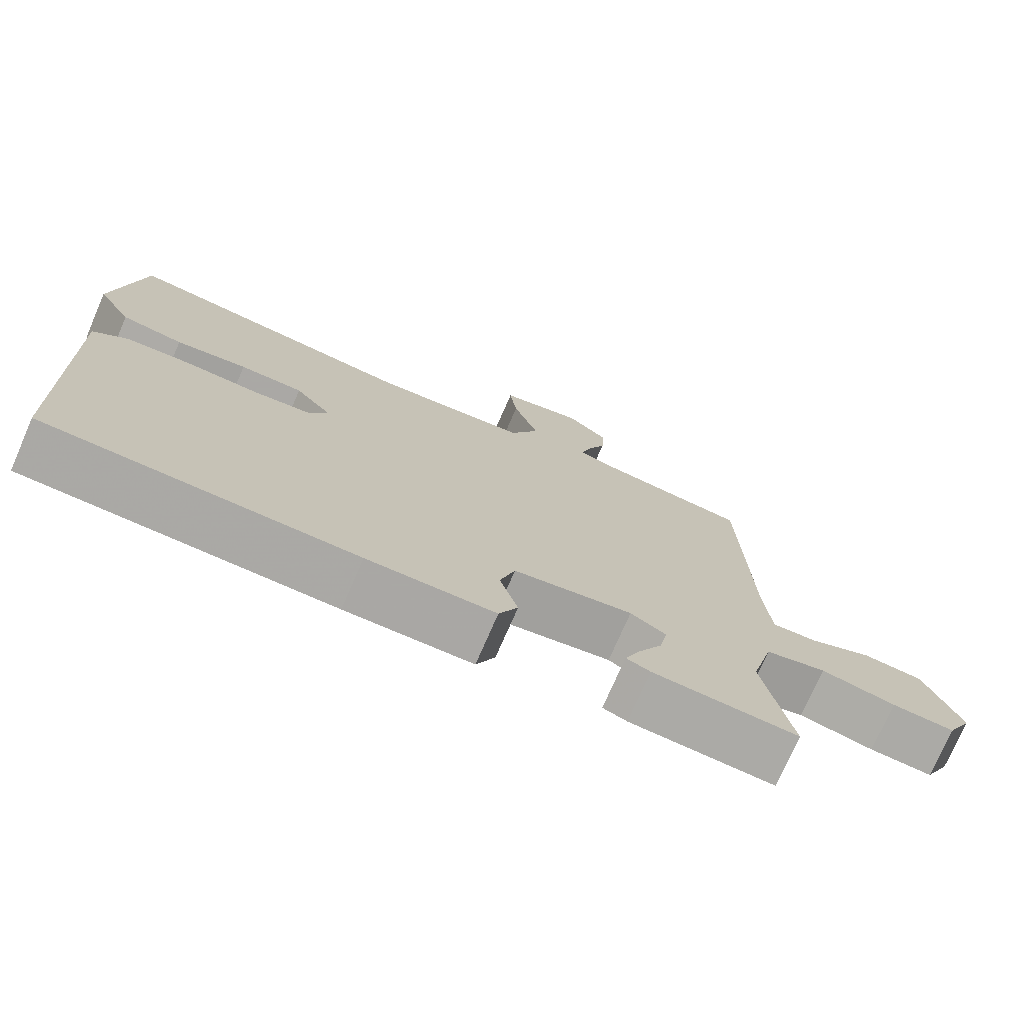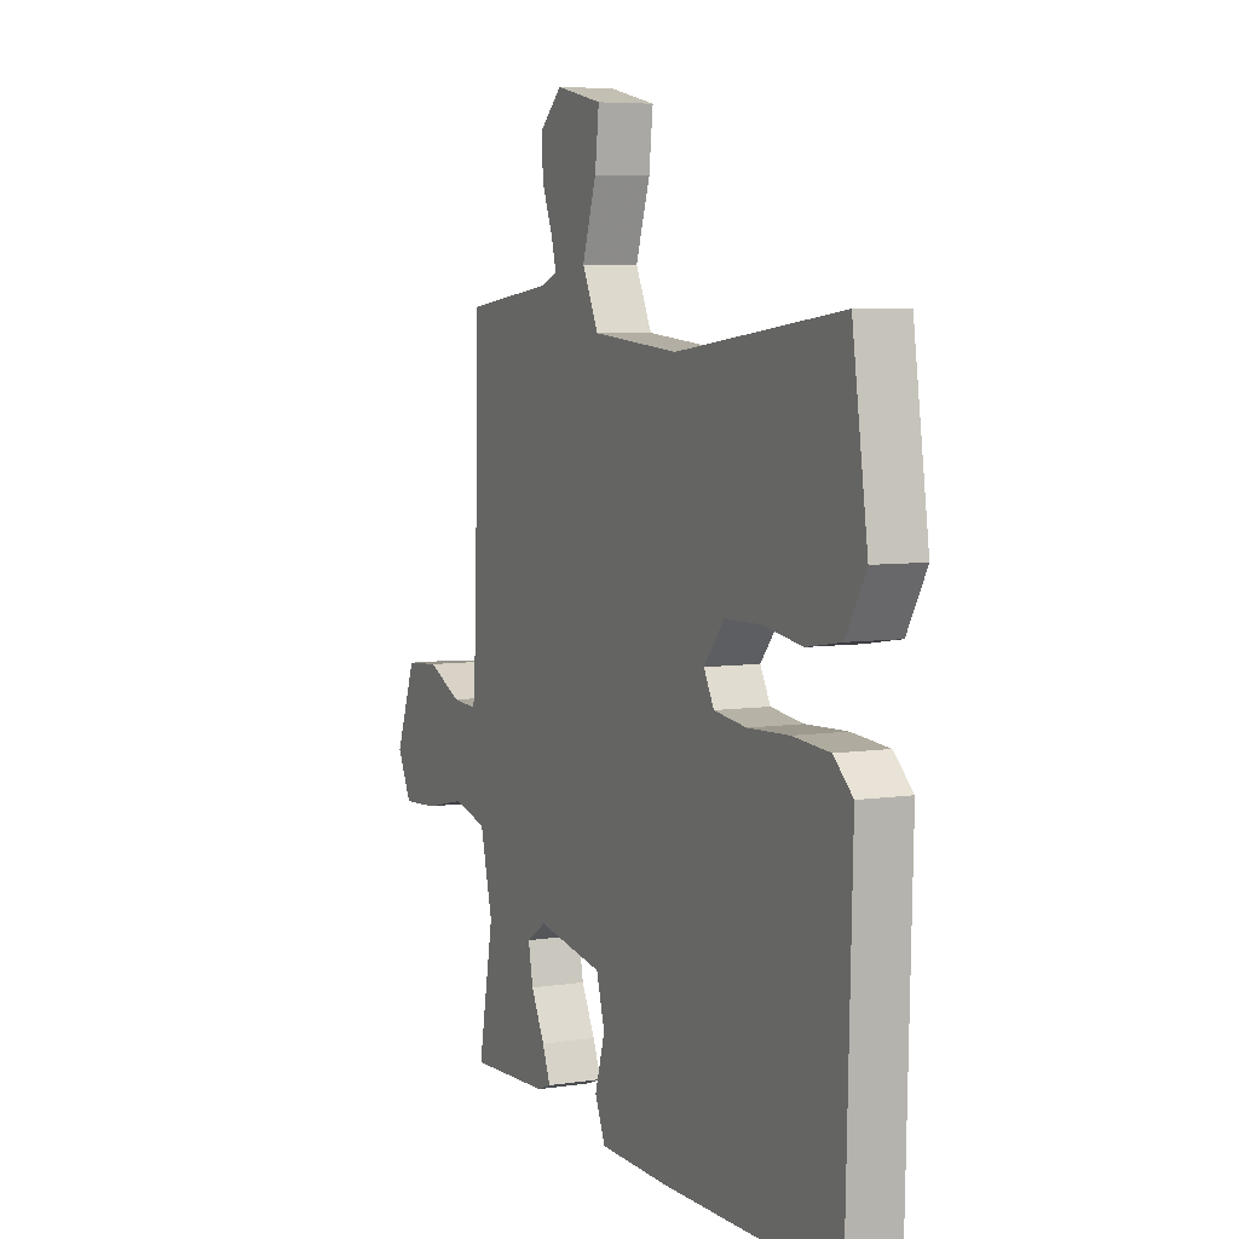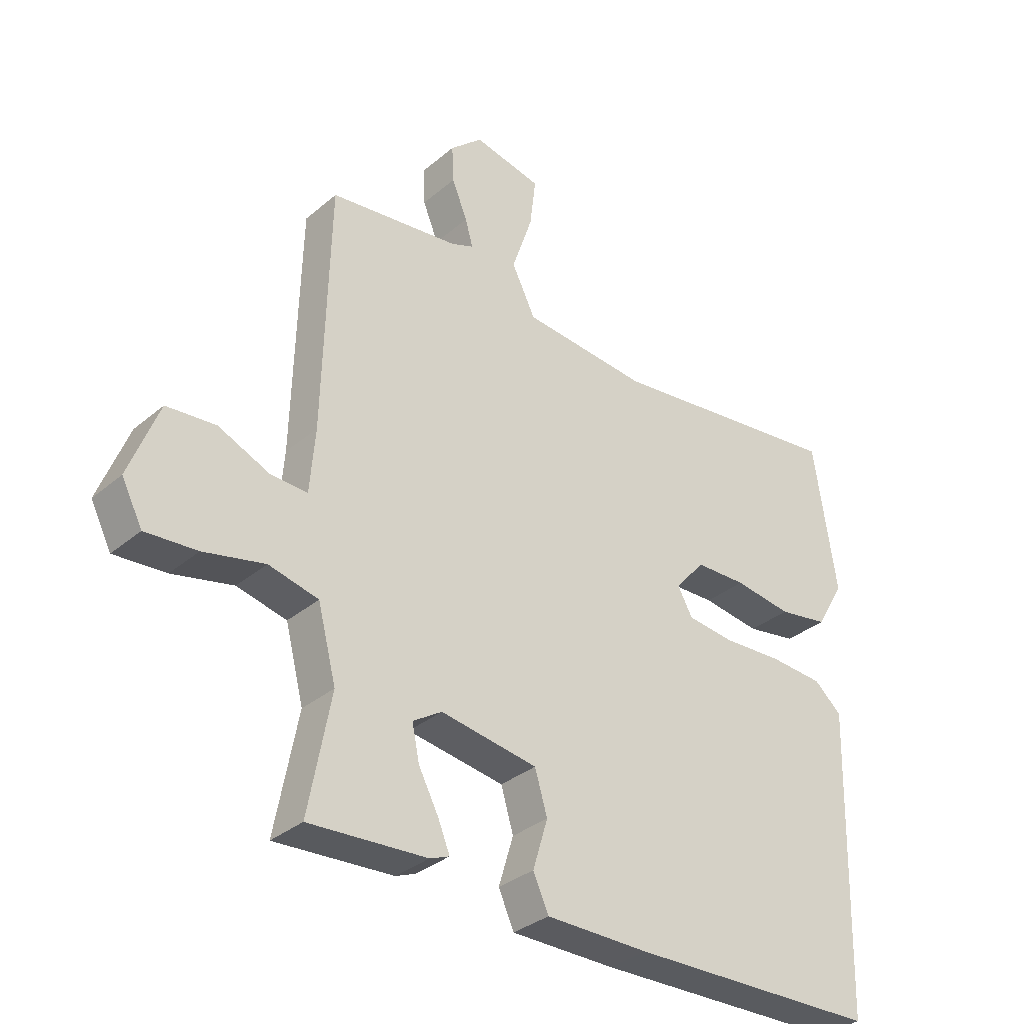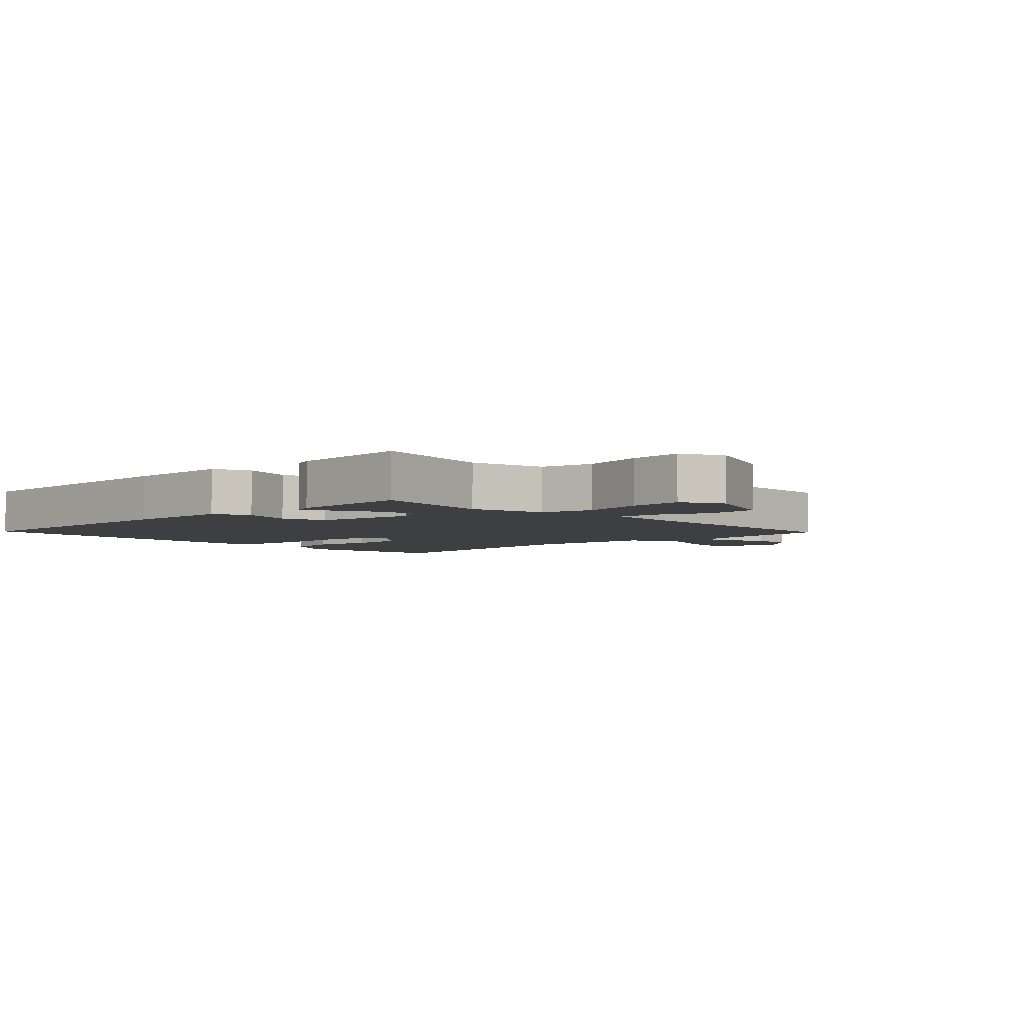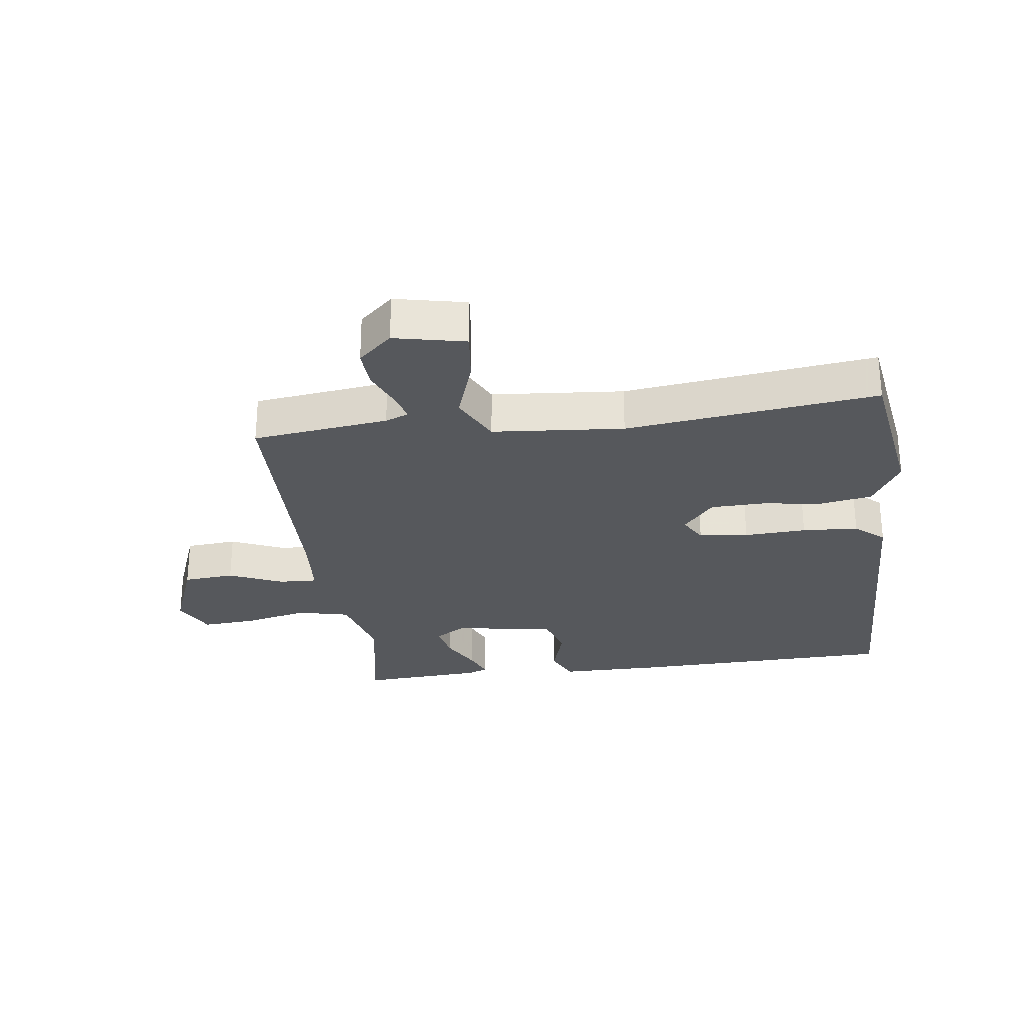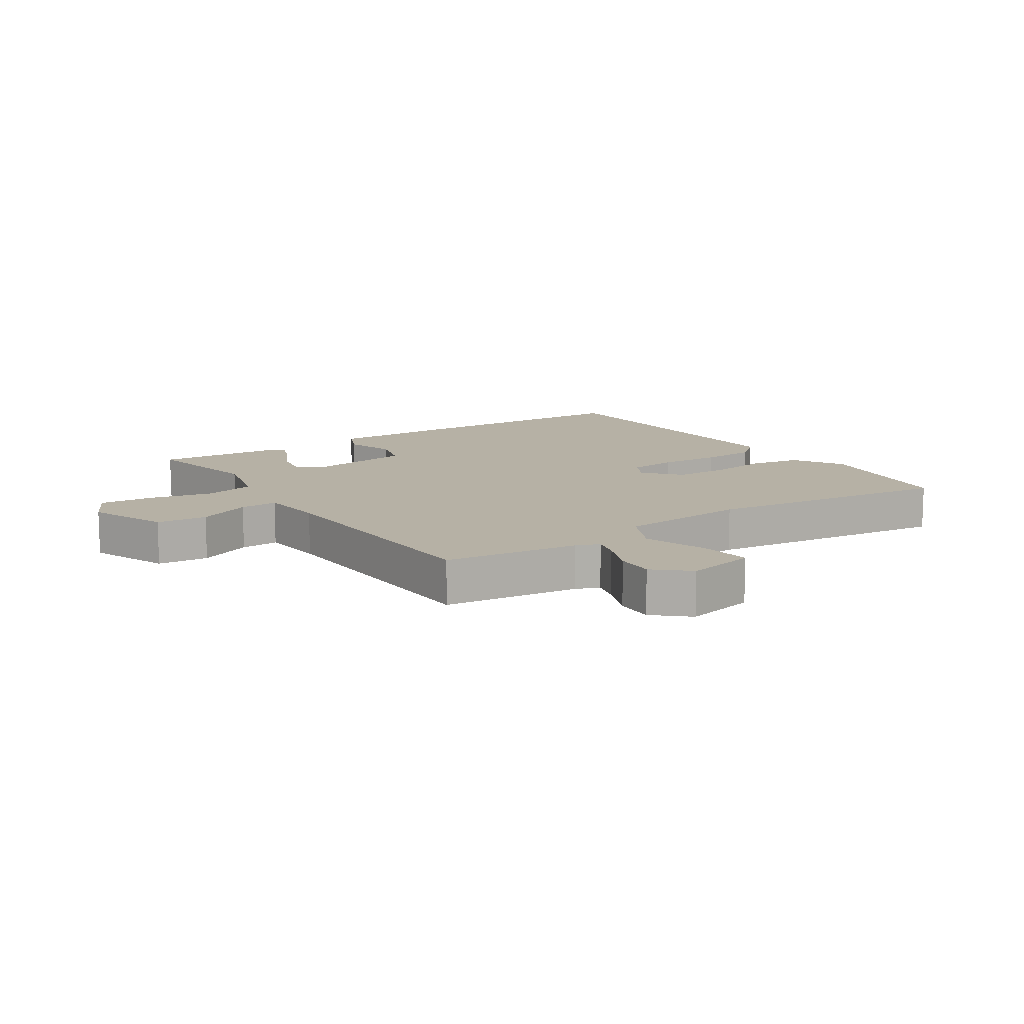
<metadata>
{"format":"obj","ext":"obj","renderer":"f3d","projection":"perspective","resolution":1024,"background":"white","views":[{"elev":-74.9,"azim":156.5,"up":"+Z"},{"elev":6.1,"azim":65.5,"up":"+Z"},{"elev":-33.1,"azim":-40.9,"up":"+Z"},{"elev":-4.2,"azim":-136.0,"up":"+Y"},{"elev":-27.9,"azim":7.7,"up":"+Y"},{"elev":12.0,"azim":-33.7,"up":"+Y"}]}
</metadata>
<code>
v -0.5 0.07 -0.5
v -0.462 0.07 -0.3
v -0.493 0.07 -0.18
v -0.577 0.07 -0.16
v -0.68 0.07 -0.183
v -0.767 0.07 -0.189
v -0.802 0.07 -0.121
v -0.752 0.07 0.008
v -0.669 0.07 0.015
v -0.582 0.07 -0.023
v -0.52 0.07 -0.026
v -0.511 0.07 0.082
v -0.5 0.07 0.5
v -0.28 0.07 0.527
v -0.242 0.07 0.542
v -0.255 0.07 0.588
v -0.281 0.07 0.652
v -0.284 0.07 0.715
v -0.229 0.07 0.764
v -0.114 0.07 0.739
v -0.124 0.07 0.655
v -0.159 0.07 0.551
v -0.119 0.07 0.47
v 0.094 0.07 0.451
v 0.5 0.07 0.5
v 0.538 0.07 0.248
v 0.49 0.07 0.166
v 0.405 0.07 0.152
v 0.307 0.07 0.166
v 0.22 0.07 0.164
v 0.17 0.07 0.105
v 0.195 0.07 0.06
v 0.275 0.07 0.051
v 0.376 0.07 0.056
v 0.467 0.07 0.05
v 0.514 0.07 0.009
v 0.5 0.07 -0.5
v 0.076 0.07 -0.51
v -0.099 0.07 -0.509
v -0.125 0.07 -0.451
v -0.1 0.07 -0.368
v -0.121 0.07 -0.297
v -0.285 0.07 -0.271
v -0.334 0.07 -0.302
v -0.322 0.07 -0.361
v -0.288 0.07 -0.426
v -0.268 0.07 -0.475
v -0.301 0.07 -0.488
v -0.5 0 -0.5
v -0.462 0 -0.3
v -0.493 0 -0.18
v -0.577 0 -0.16
v -0.68 0 -0.183
v -0.767 0 -0.189
v -0.802 0 -0.121
v -0.752 0 0.008
v -0.669 0 0.015
v -0.582 0 -0.023
v -0.52 0 -0.026
v -0.511 0 0.082
v -0.5 0 0.5
v -0.28 0 0.527
v -0.242 0 0.542
v -0.255 0 0.588
v -0.281 0 0.652
v -0.284 0 0.715
v -0.229 0 0.764
v -0.114 0 0.739
v -0.124 0 0.655
v -0.159 0 0.551
v -0.119 0 0.47
v 0.094 0 0.451
v 0.5 0 0.5
v 0.538 0 0.248
v 0.49 0 0.166
v 0.405 0 0.152
v 0.307 0 0.166
v 0.22 0 0.164
v 0.17 0 0.105
v 0.195 0 0.06
v 0.275 0 0.051
v 0.376 0 0.056
v 0.467 0 0.05
v 0.514 0 0.009
v 0.5 0 -0.5
v 0.076 0 -0.51
v -0.099 0 -0.509
v -0.125 0 -0.451
v -0.1 0 -0.368
v -0.121 0 -0.297
v -0.285 0 -0.271
v -0.334 0 -0.302
v -0.322 0 -0.361
v -0.288 0 -0.426
v -0.268 0 -0.475
v -0.301 0 -0.488
f 48 1 2
f 47 48 2
f 46 47 2
f 45 46 2
f 44 45 2 3
f 43 44 3
f 42 43 3
f 39 40 41
f 38 39 41
f 37 38 41
f 36 37 41
f 35 36 41
f 34 35 41
f 33 34 41
f 32 33 41 42
f 31 32 42 3
f 27 28 29
f 26 27 29
f 25 26 29
f 24 25 29
f 23 24 29 30
f 20 21 22
f 19 20 22
f 18 19 22
f 17 18 22
f 16 17 22
f 15 16 22 23
f 31 3 4
f 30 31 4
f 23 30 4
f 15 23 4
f 14 15 4
f 8 9 10
f 7 8 10
f 6 7 10
f 5 6 10
f 4 5 10
f 4 10 11
f 14 4 11
f 12 13 14
f 11 12 14
f 50 49 96
f 50 96 95
f 50 95 94
f 50 94 93
f 51 50 93 92
f 51 92 91
f 51 91 90
f 89 88 87
f 89 87 86
f 89 86 85
f 89 85 84
f 89 84 83
f 89 83 82
f 89 82 81
f 90 89 81 80
f 51 90 80 79
f 77 76 75
f 77 75 74
f 77 74 73
f 77 73 72
f 78 77 72 71
f 70 69 68
f 70 68 67
f 70 67 66
f 70 66 65
f 70 65 64
f 71 70 64 63
f 52 51 79
f 52 79 78
f 52 78 71
f 52 71 63
f 52 63 62
f 58 57 56
f 58 56 55
f 58 55 54
f 58 54 53
f 58 53 52
f 59 58 52
f 59 52 62
f 62 61 60
f 62 60 59
f 1 49 50 2
f 2 50 51 3
f 3 51 52 4
f 4 52 53 5
f 5 53 54 6
f 6 54 55 7
f 7 55 56 8
f 8 56 57 9
f 9 57 58 10
f 10 58 59 11
f 11 59 60 12
f 12 60 61 13
f 13 61 62 14
f 14 62 63 15
f 15 63 64 16
f 16 64 65 17
f 17 65 66 18
f 18 66 67 19
f 19 67 68 20
f 20 68 69 21
f 21 69 70 22
f 22 70 71 23
f 23 71 72 24
f 24 72 73 25
f 25 73 74 26
f 26 74 75 27
f 27 75 76 28
f 28 76 77 29
f 29 77 78 30
f 30 78 79 31
f 31 79 80 32
f 32 80 81 33
f 33 81 82 34
f 34 82 83 35
f 35 83 84 36
f 36 84 85 37
f 37 85 86 38
f 38 86 87 39
f 39 87 88 40
f 40 88 89 41
f 41 89 90 42
f 42 90 91 43
f 43 91 92 44
f 44 92 93 45
f 45 93 94 46
f 46 94 95 47
f 47 95 96 48
f 48 96 49 1

</code>
